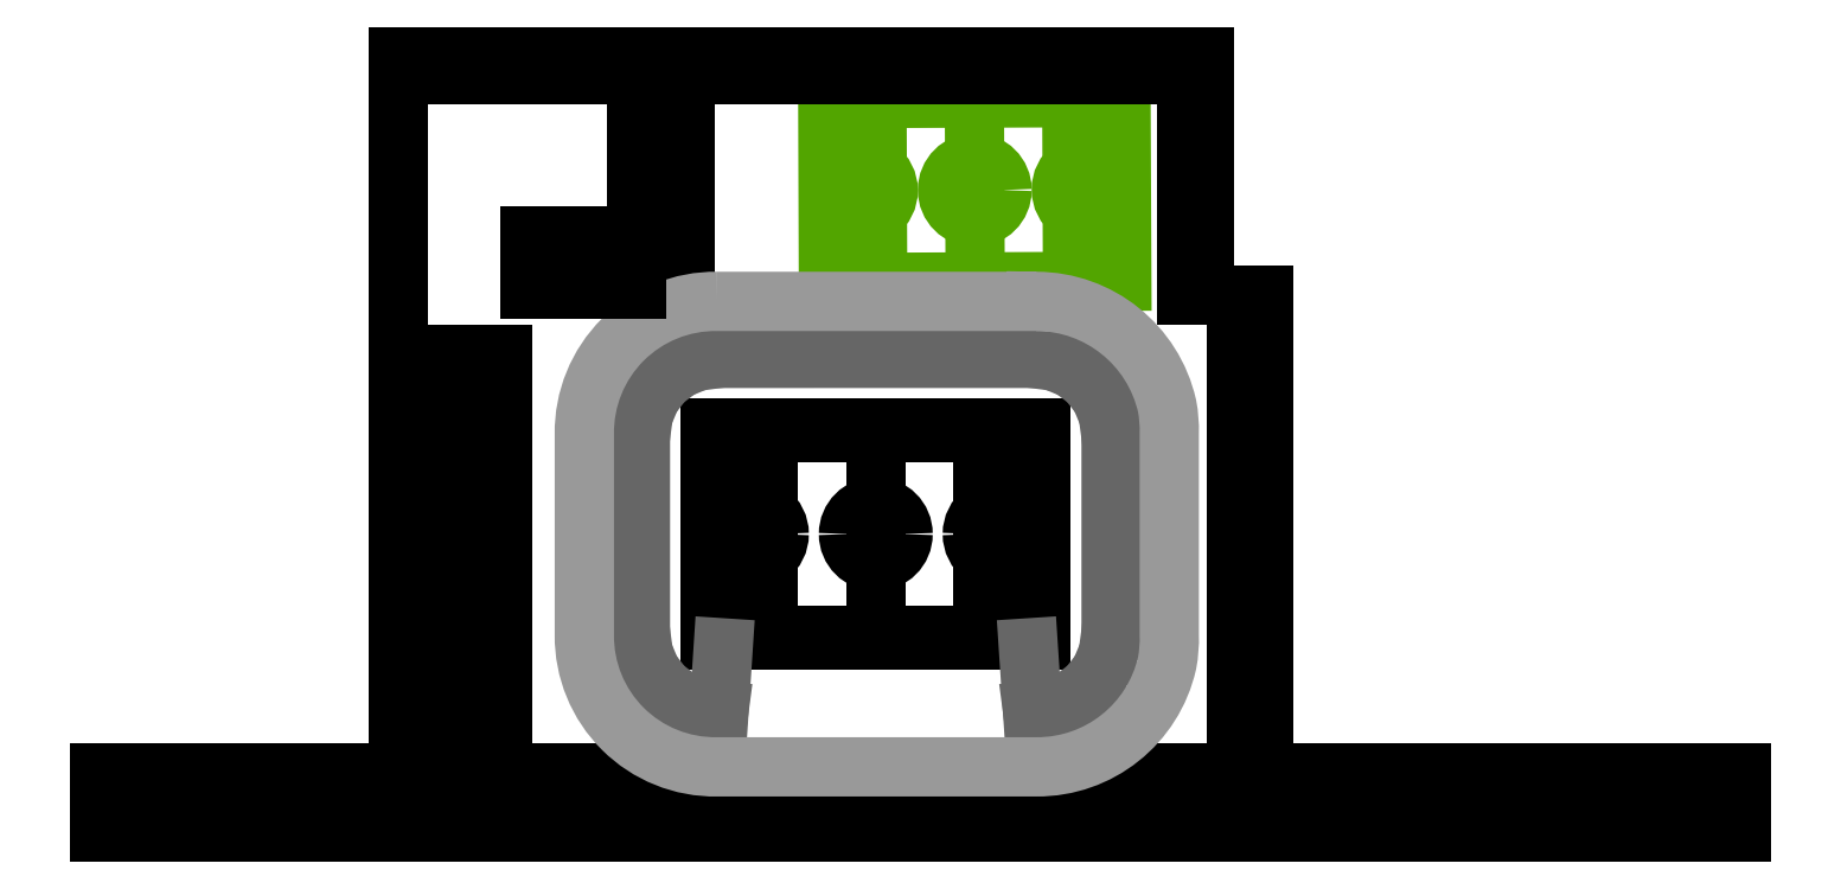
<metadata>
{"format":"dxf","ext":"dxf","renderer":"ezdxf+matplotlib","layout":"modelspace","background":"white","min_lineweight":24,"dpi":150}
</metadata>
<code>
0
SECTION
2
ENTITIES
0
HATCH
8
G00-fill_Plattenlaufer
10
0
20
0
30
0
210
0
220
0
230
1
2
SOLID
70
    1
71
    0
91
    2
92
    0
93
   28
72
    1
10
-56.44
20
38.86
11
-57.81
21
37.81
72
    1
10
-57.81
20
37.81
11
-58.87
21
36.44
72
    1
10
-58.87
20
36.44
11
-59.53
21
34.85
72
    1
10
-59.53
20
34.85
11
-60
21
31.25
72
    1
10
-60
20
31.25
11
-60
21
-31.26
72
    1
10
-60
20
-31.26
11
-59.52
21
-34.85
72
    1
10
-59.52
20
-34.85
11
-58.86
21
-36.45
72
    1
10
-58.86
20
-36.45
11
-57.81
21
-37.82
72
    1
10
-57.81
20
-37.82
11
-56.44
21
-38.87
72
    1
10
-56.44
20
-38.87
11
-55.44
21
-39.29
72
    1
10
-55.44
20
-39.29
11
-51.5
21
-40
72
    1
10
-51.5
20
-40
11
51.51
21
-40
72
    1
10
51.51
20
-40
11
55.44
21
-39.28
72
    1
10
55.44
20
-39.28
11
56.45
21
-38.87
72
    1
10
56.45
20
-38.87
11
57.82
21
-37.81
72
    1
10
57.82
20
-37.81
11
58.87
21
-36.44
72
    1
10
58.87
20
-36.44
11
59.53
21
-34.85
72
    1
10
59.53
20
-34.85
11
60
21
-31.25
72
    1
10
60
20
-31.25
11
60
21
31.25
72
    1
10
60
20
31.25
11
59.53
21
34.85
72
    1
10
59.53
20
34.85
11
58.87
21
36.44
72
    1
10
58.87
20
36.44
11
57.81
21
37.81
72
    1
10
57.81
20
37.81
11
56.44
21
38.87
72
    1
10
56.44
20
38.87
11
55.45
21
39.28
72
    1
10
55.45
20
39.28
11
51.41
21
40
72
    1
10
51.41
20
40
11
-51.41
21
40
72
    1
10
-51.41
20
40
11
-55.45
21
39.27
72
    1
10
-55.45
20
39.27
11
-56.44
21
38.86
97
    0
92
    0
93
   28
72
    1
10
-56.29
20
38.6
11
-55.36
21
38.99
72
    1
10
-55.36
20
38.99
11
-51.39
21
39.7
72
    1
10
-51.39
20
39.7
11
51.39
21
39.7
72
    1
10
51.39
20
39.7
11
55.36
21
38.99
72
    1
10
55.36
20
38.99
11
56.29
21
38.6
72
    1
10
56.29
20
38.6
11
57.6
21
37.6
72
    1
10
57.6
20
37.6
11
58.6
21
36.29
72
    1
10
58.6
20
36.29
11
59.23
21
34.77
72
    1
10
59.23
20
34.77
11
59.7
21
31.23
72
    1
10
59.7
20
31.23
11
59.7
21
-31.23
72
    1
10
59.7
20
-31.23
11
59.24
21
-34.77
72
    1
10
59.24
20
-34.77
11
58.61
21
-36.29
72
    1
10
58.61
20
-36.29
11
57.6
21
-37.6
72
    1
10
57.6
20
-37.6
11
56.3
21
-38.6
72
    1
10
56.3
20
-38.6
11
55.36
21
-38.99
72
    1
10
55.36
20
-38.99
11
51.48
21
-39.7
72
    1
10
51.48
20
-39.7
11
-51.47
21
-39.7
72
    1
10
-51.47
20
-39.7
11
-55.35
21
-39
72
    1
10
-55.35
20
-39
11
-56.29
21
-38.61
72
    1
10
-56.29
20
-38.61
11
-57.6
21
-37.6
72
    1
10
-57.6
20
-37.6
11
-58.6
21
-36.3
72
    1
10
-58.6
20
-36.3
11
-59.23
21
-34.77
72
    1
10
-59.23
20
-34.77
11
-59.7
21
-31.24
72
    1
10
-59.7
20
-31.24
11
-59.7
21
31.23
72
    1
10
-59.7
20
31.23
11
-59.23
21
34.77
72
    1
10
-59.23
20
34.77
11
-58.6
21
36.29
72
    1
10
-58.6
20
36.29
11
-57.6
21
37.6
72
    1
10
-57.6
20
37.6
11
-56.29
21
38.6
97
    0
75
    0
76
    1
98
    0
0
LINE
8
#_Spielfeldmarkierung
10
-55.5
20
35.5
11
-55.5
21
-35.5
0
LINE
8
#_Spielfeldmarkierung
10
55.5
20
35.5
11
-55.5
21
35.5
0
LINE
8
#_Spielfeldmarkierung
10
-55.5
20
-35.5
11
55.5
21
-35.5
0
LINE
8
#_Spielfeldmarkierung
10
55.5
20
35.5
11
55.5
21
-35.5
0
LINE
8
#_Spielfeldmarkierung
10
-52.5
20
20.16
11
-36
21
20.16
0
LINE
8
#_Spielfeldmarkierung
10
-36
20
20.16
11
-36
21
0
0
LINE
8
#_Spielfeldmarkierung
10
-47
20
9.16
11
-47
21
0
0
LINE
8
#_Spielfeldmarkierung
10
-52.5
20
9.16
11
-47
21
9.16
0
LINE
8
#_Spielfeldmarkierung
10
-52.62
20
3.132
11
-52.62
21
0
0
LINE
8
#_Spielfeldmarkierung
10
-52.5
20
34
11
-52.5
21
0
0
LINE
8
#_Spielfeldmarkierung
10
0
20
34
11
-52.5
21
34
0
LINE
8
#_Spielfeldmarkierung
10
0
20
0
11
0
21
34
0
LINE
8
#_Spielfeldmarkierung
10
-52.62
20
3.132
11
-52.5
21
3.132
0
LINE
8
#_Spielfeldmarkierung
10
-52.5
20
-20.16
11
-36
21
-20.16
0
LINE
8
#_Spielfeldmarkierung
10
-36
20
-20.16
11
-36
21
0
0
LINE
8
#_Spielfeldmarkierung
10
-47
20
-9.16
11
-47
21
0
0
LINE
8
#_Spielfeldmarkierung
10
-52.5
20
-9.16
11
-47
21
-9.16
0
LINE
8
#_Spielfeldmarkierung
10
-52.62
20
-3.132
11
-52.62
21
0
0
LINE
8
#_Spielfeldmarkierung
10
-52.5
20
-34
11
-52.5
21
0
0
LINE
8
#_Spielfeldmarkierung
10
0
20
-34
11
-52.5
21
-34
0
LINE
8
#_Spielfeldmarkierung
10
0
20
0
11
0
21
-34
0
LINE
8
#_Spielfeldmarkierung
10
-52.62
20
-3.132
11
-52.5
21
-3.132
0
LINE
8
#_Spielfeldmarkierung
10
52.5
20
20.16
11
36
21
20.16
0
LINE
8
#_Spielfeldmarkierung
10
36
20
20.16
11
36
21
0
0
LINE
8
#_Spielfeldmarkierung
10
47
20
9.16
11
47
21
0
0
LINE
8
#_Spielfeldmarkierung
10
52.5
20
9.16
11
47
21
9.16
0
LINE
8
#_Spielfeldmarkierung
10
52.62
20
3.132
11
52.62
21
0
0
LINE
8
#_Spielfeldmarkierung
10
52.5
20
34
11
52.5
21
0
0
LINE
8
#_Spielfeldmarkierung
10
0
20
34
11
52.5
21
34
0
LINE
8
#_Spielfeldmarkierung
10
0
20
0
11
0
21
34
0
LINE
8
#_Spielfeldmarkierung
10
52.62
20
3.132
11
52.5
21
3.132
0
LINE
8
#_Spielfeldmarkierung
10
52.5
20
-20.16
11
36
21
-20.16
0
LINE
8
#_Spielfeldmarkierung
10
36
20
-20.16
11
36
21
0
0
LINE
8
#_Spielfeldmarkierung
10
47
20
-9.16
11
47
21
0
0
LINE
8
#_Spielfeldmarkierung
10
52.5
20
-9.16
11
47
21
-9.16
0
LINE
8
#_Spielfeldmarkierung
10
52.62
20
-3.132
11
52.62
21
0
0
LINE
8
#_Spielfeldmarkierung
10
52.5
20
-34
11
52.5
21
0
0
LINE
8
#_Spielfeldmarkierung
10
0
20
0
11
0
21
-34
0
LINE
8
#_Spielfeldmarkierung
10
52.62
20
-3.132
11
52.5
21
-3.132
0
LWPOLYLINE
8
G00-Trainingsplatz
90
    4
70
    1
43
0
10
-16.09
20
145.9
10
82.17
20
146.3
10
82.46
20
84.71
10
-15.88
20
84.28
0
LWPOLYLINE
8
G00-Trainingsplatz
90
    4
70
    0
43
0
10
-16.05
20
135.3
10
0.4478
20
135.3
10
0.6031
20
95.01
10
-15.9
20
94.94
0
LWPOLYLINE
8
G00-Trainingsplatz
90
    4
70
    0
43
0
10
-16.01
20
124.3
10
-10.51
20
124.3
10
-10.44
20
106
10
-15.94
20
105.9
0
LWPOLYLINE
8
G00-Trainingsplatz
90
    4
70
    0
43
0
10
82.22
20
135.6
10
65.72
20
135.6
10
65.88
20
95.26
10
82.38
20
95.33
0
LWPOLYLINE
8
G00-Trainingsplatz
90
    4
70
    0
43
0
10
82.27
20
124.6
10
76.77
20
124.6
10
76.84
20
106.3
10
82.34
20
106.3
0
LWPOLYLINE
8
G00-Trainingsplatz
90
    2
70
    0
43
0
10
33.04
20
146.1
10
33.31
20
84.49
0
CIRCLE
8
G00-Trainingsplatz
10
33.17
20
115.3
40
9.15
0
ARC
8
G00-Trainingsplatz
10
-4.974
20
115.1
40
9.15
50
307.2
51
53.27
0
ARC
8
G00-Trainingsplatz
10
71.3
20
115.4
40
9.15
50
127.2
51
233.3
0
ARC
8
#_Spielfeldmarkierung
10
-41.5
20
0
40
0.15
50
0
51
180
0
ARC
8
#_Spielfeldmarkierung
10
-41.5
20
0
40
9.15
50
0
51
53.05
0
ARC
8
#_Spielfeldmarkierung
10
0
20
0
40
9.15
50
90
51
180
0
ARC
8
#_Spielfeldmarkierung
10
0
20
0
40
0.15
50
90
51
180
0
ARC
8
#_Spielfeldmarkierung
10
-41.5
20
0
40
0.15
50
180
51
0
0
ARC
8
#_Spielfeldmarkierung
10
-41.5
20
0
40
9.15
50
306.9
51
0
0
ARC
8
#_Spielfeldmarkierung
10
-52.5
20
-34
40
0.9
50
0
51
90
0
ARC
8
#_Spielfeldmarkierung
10
0
20
0
40
9.15
50
180
51
270
0
ARC
8
#_Spielfeldmarkierung
10
0
20
0
40
0.15
50
180
51
270
0
ARC
8
#_Spielfeldmarkierung
10
41.5
20
0
40
0.15
50
0
51
180
0
ARC
8
#_Spielfeldmarkierung
10
41.5
20
0
40
9.15
50
126.9
51
180
0
ARC
8
#_Spielfeldmarkierung
10
52.5
20
34
40
0.9
50
180
51
270
0
ARC
8
#_Spielfeldmarkierung
10
0
20
0
40
9.15
50
0
51
90
0
ARC
8
#_Spielfeldmarkierung
10
0
20
0
40
0.15
50
0
51
90
0
ARC
8
#_Spielfeldmarkierung
10
41.5
20
0
40
0.15
50
180
51
0
0
ARC
8
#_Spielfeldmarkierung
10
41.5
20
0
40
9.15
50
180
51
233.1
0
ARC
8
#_Spielfeldmarkierung
10
52.5
20
-34
40
0.9
50
90
51
180
0
ARC
8
#_Spielfeldmarkierung
10
0
20
0
40
9.15
50
270
51
0
0
ARC
8
#_Spielfeldmarkierung
10
0
20
0
40
0.15
50
270
51
0
0
LINE
8
#_Spielfeldmarkierung
10
0
20
-34
11
52.5
21
-34
0
LINE
8
overview
10
78.85
20
-32.49
11
77.89
21
-39.77
0
LINE
8
overview
10
77.89
20
-39.77
11
75.33
21
-45.95
0
LINE
8
overview
10
75.33
20
-45.95
11
71.26
21
-51.26
0
LINE
8
overview
10
65.95
20
-55.33
11
71.26
21
-51.26
0
LINE
8
overview
10
59.77
20
-57.89
11
65.95
21
-55.33
0
LINE
8
overview
10
52.49
20
-58.85
11
59.77
21
-57.89
0
LINE
8
overview
10
78.85
20
-32.49
11
78.85
21
32.49
0
LINE
8
overview
10
52.49
20
58.85
11
59.77
21
57.89
0
LINE
8
overview
10
59.77
20
57.89
11
65.95
21
55.33
0
LINE
8
overview
10
75.33
20
45.95
11
71.26
21
51.26
0
LINE
8
overview
10
77.89
20
39.77
11
75.33
21
45.95
0
LINE
8
overview
10
52.49
20
58.85
11
-52.49
21
58.85
0
LINE
8
overview
10
-78.85
20
32.48
11
-77.89
21
39.77
0
LINE
8
overview
10
-77.89
20
39.77
11
-75.33
21
45.95
0
LINE
8
overview
10
-75.33
20
45.95
11
-71.26
21
51.26
0
LINE
8
overview
10
-65.95
20
55.33
11
-71.26
21
51.26
0
LINE
8
overview
10
-59.77
20
57.89
11
-65.95
21
55.33
0
LINE
8
overview
10
-52.49
20
58.85
11
-59.77
21
57.89
0
LINE
8
overview
10
-78.85
20
-32.49
11
-78.85
21
32.48
0
LINE
8
overview
10
-78.85
20
-32.49
11
-77.89
21
-39.77
0
LINE
8
overview
10
-77.89
20
-39.77
11
-75.33
21
-45.95
0
LINE
8
overview
10
-75.33
20
-45.95
11
-71.26
21
-51.26
0
LINE
8
overview
10
-65.95
20
-55.33
11
-71.26
21
-51.26
0
LINE
8
overview
10
-59.77
20
-57.89
11
-65.95
21
-55.33
0
LINE
8
overview
10
-52.49
20
-58.85
11
-59.77
21
-57.89
0
LINE
8
overview
10
-53.93
20
-80.98
11
-51.13
21
-38.15
0
LINE
8
overview
10
53.94
20
-80.98
11
51.13
21
-38.15
0
LINE
8
overview
10
65.95
20
55.33
11
71.26
21
51.26
0
LINE
8
overview
10
78.85
20
32.49
11
77.89
21
39.77
0
LINE
8
overview
10
-80
20
82
11
-64
21
82
0
LINE
8
overview
10
-64
20
82
11
-64
21
154
0
LINE
8
overview
10
-64
20
154
11
-80
21
154
0
LINE
8
overview
10
-80
20
154
11
-80
21
82
0
LINE
8
overview
10
126
20
6
11
129
21
6
0
LINE
8
overview
10
129
20
6
11
129
21
-6
0
LINE
8
overview
10
129
20
-6
11
126
21
-6
0
LINE
8
overview
10
126
20
-6
11
126
21
6
0
LINE
8
overview
10
130
20
-80
11
130
21
80
0
LINE
8
overview
10
130
20
80
11
110
21
80
0
LINE
8
overview
10
110
20
80
11
110
21
160
0
LINE
8
overview
10
110
20
160
11
-160
21
160
0
LINE
8
overview
10
-160
20
160
11
-160
21
-80
0
LINE
8
overview
10
-160
20
-80
11
130
21
-80
0
LINE
8
overview
10
-160
20
-80
11
-260
21
-80
0
LINE
8
overview
10
-260
20
-100
11
290
21
-100
0
LINE
8
G00-fill_Plattenlaufer
10
-140
20
60
11
-140
21
-60
0
LINE
8
G00-fill_Plattenlaufer
10
-80
20
154
11
-160
21
154
0
LINE
8
G00-fill_Plattenlaufer
10
-64
20
154
11
104
21
154
0
LINE
8
G00-fill_Plattenlaufer
10
104
20
154
11
104
21
80
0
LINE
8
G00-fill_Plattenlaufer
10
104
20
80
11
110
21
80
0
LINE
8
G00-fill_Plattenlaufer
10
121
20
80
11
121
21
-80
0
LWPOLYLINE
8
overview
90
   11
70
    1
43
0
10
-53.17
20
77.96
42
0.4219
10
-97.66
20
33.48
10
-97.66
20
-33.84
42
0.4215
10
-53.17
20
-78.02
10
53.87
20
-78.02
42
0.352
10
97.61
20
-43.27
42
0.05453
10
98.35
20
-33.78
10
98.35
20
33.71
42
0.05339
10
97.61
20
42.9
42
0.3494
10
53.88
20
77.96
10
53.88
20
77.96
0
LINE
8
overview
10
-125
20
60
11
-125
21
-60
0
LINE
8
overview
10
-154
20
60
11
-154
21
-60
0
LINE
8
overview
10
-154
20
60
11
-125
21
60
0
LINE
8
overview
10
-154
20
-60
11
-125
21
-60
0
LINE
8
overview
10
130
20
-80
11
290
21
-80
0
LINE
8
overview
10
-80
20
82
11
-116
21
82
0
LINE
8
overview
10
-116
20
82
11
-116
21
100
0
LINE
8
overview
10
-116
20
100
11
-80
21
100
0
ENDSEC
0
EOF

</code>
